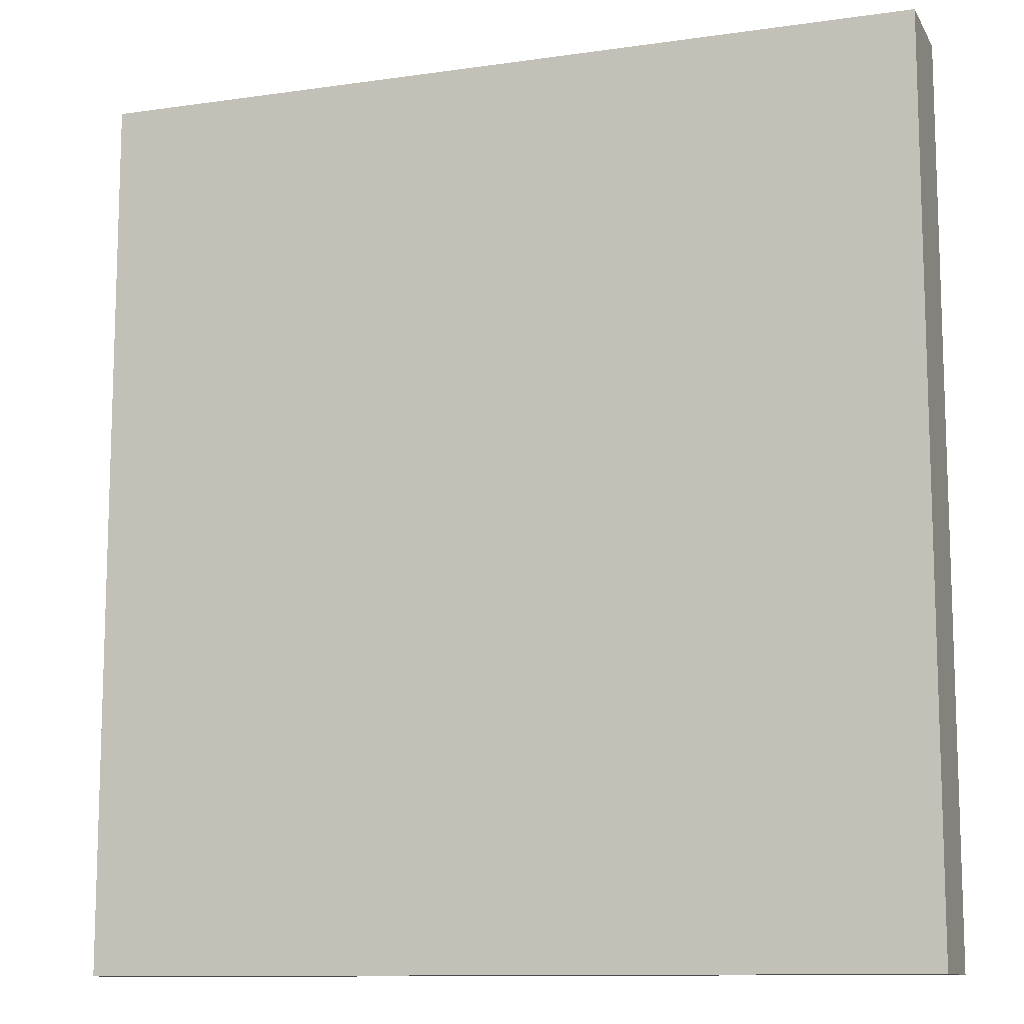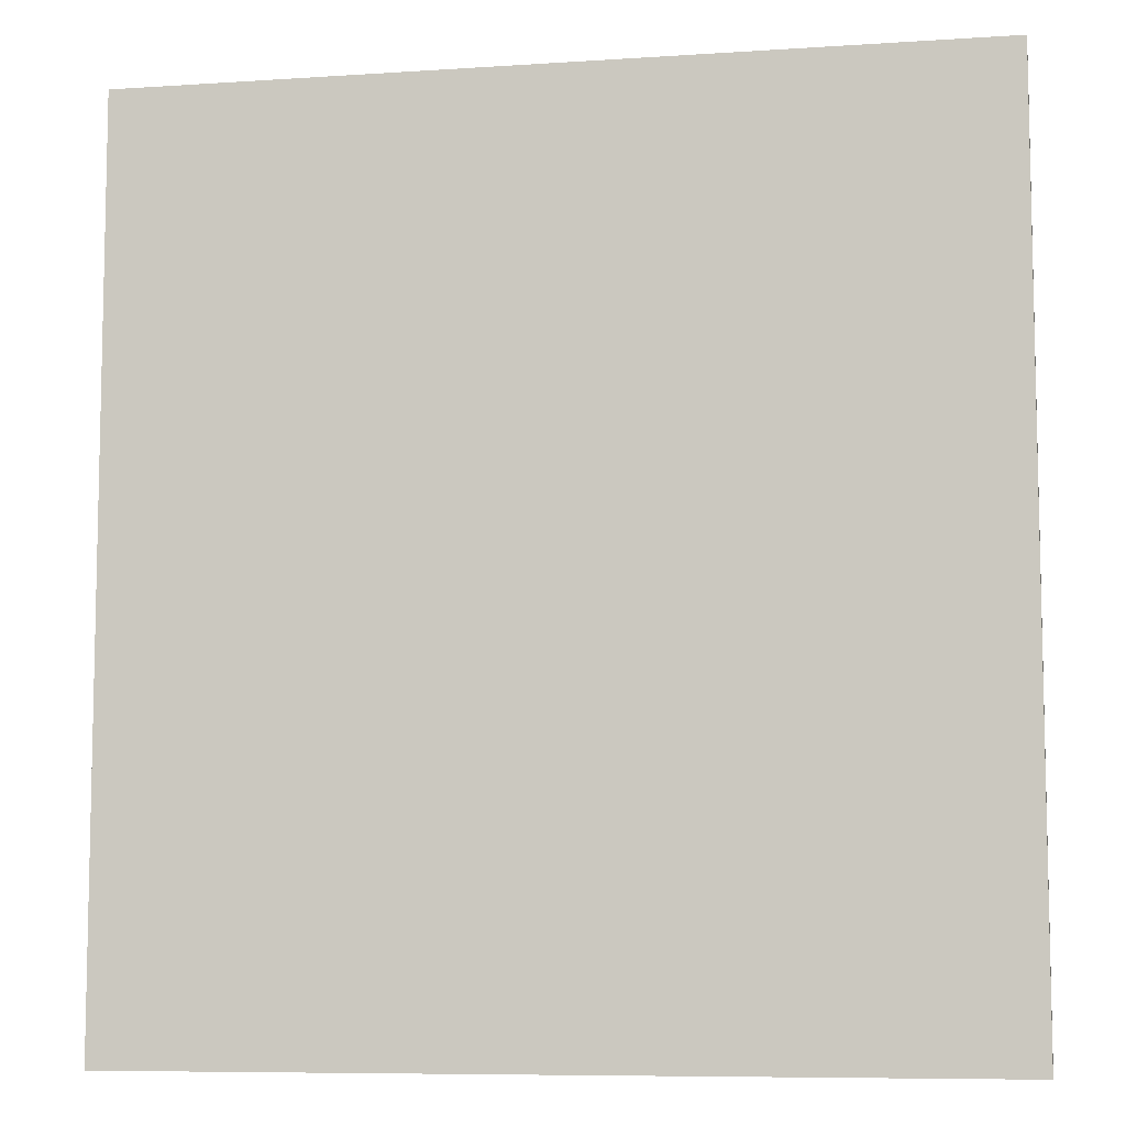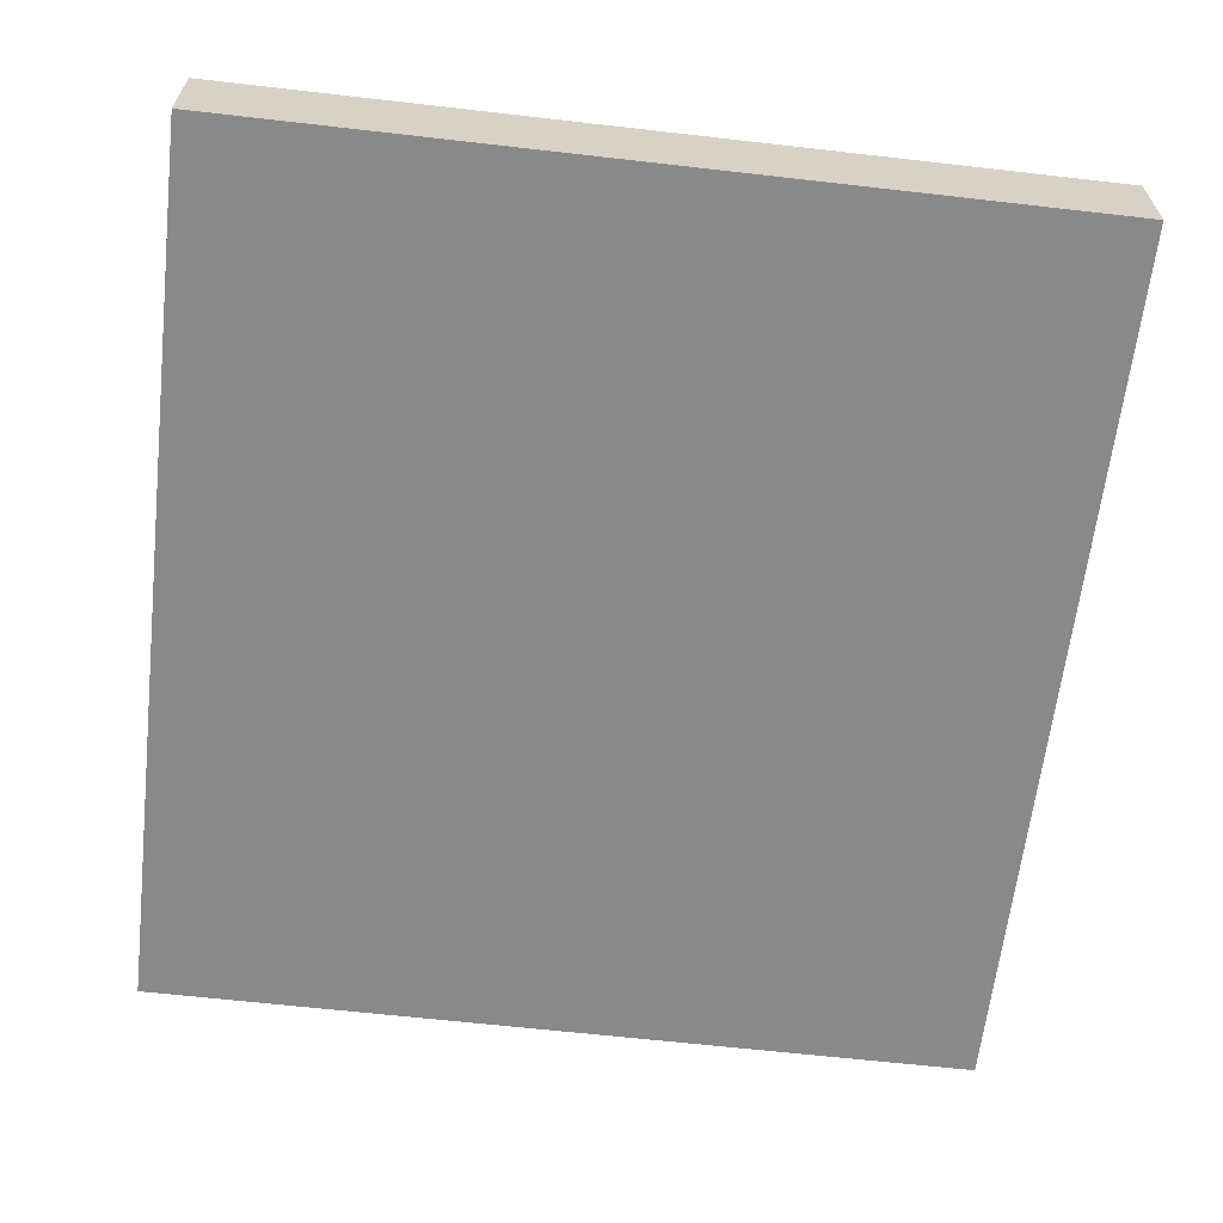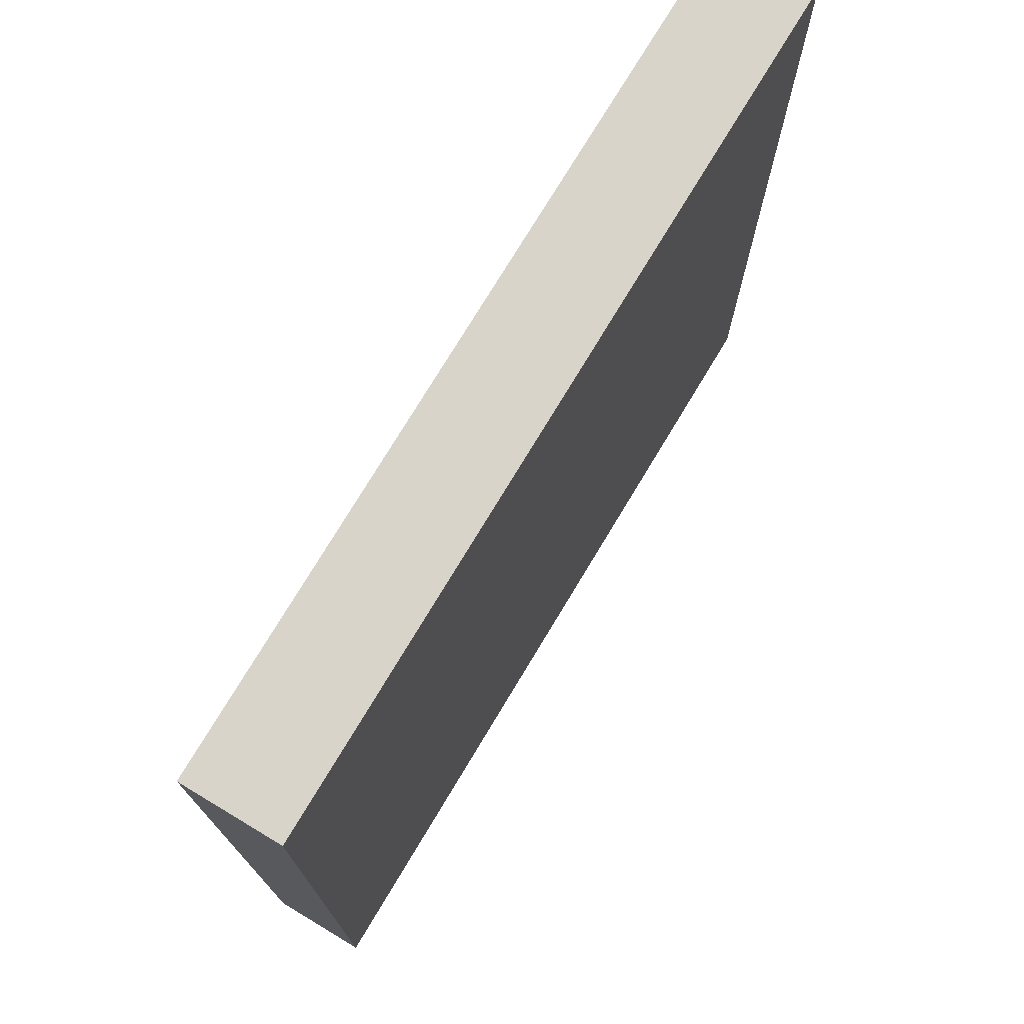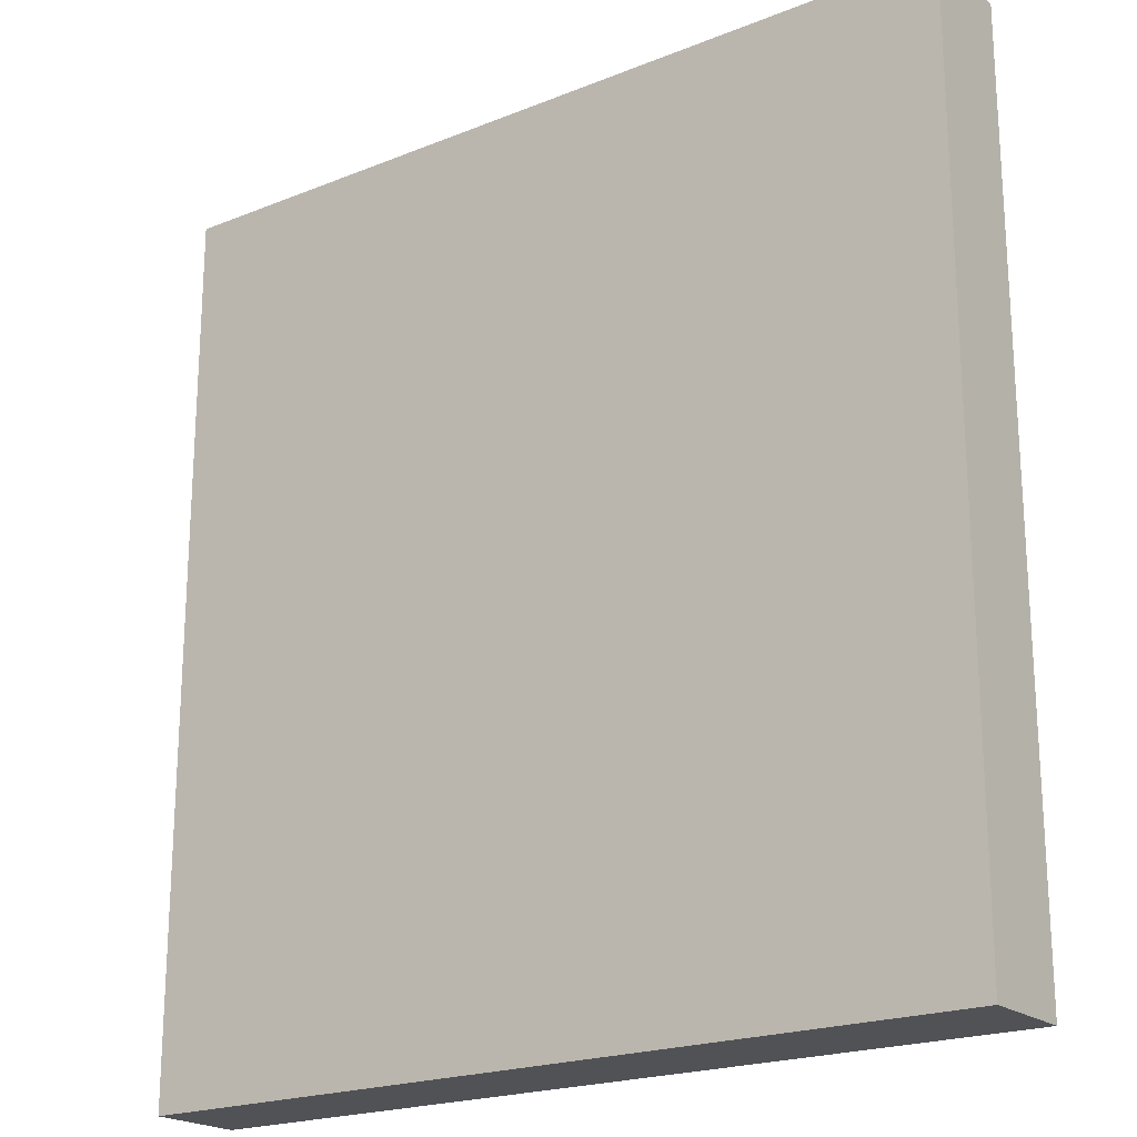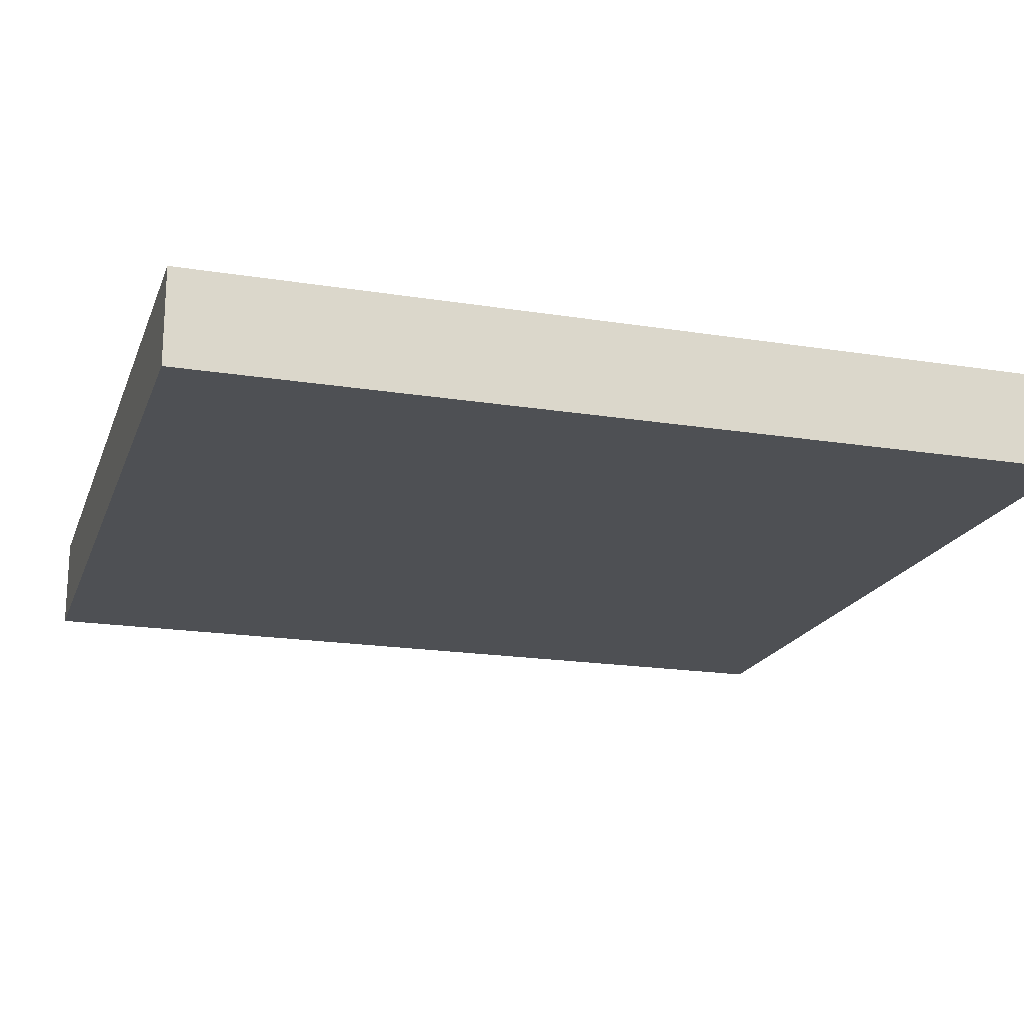
<metadata>
{"format":"obj","ext":"obj","renderer":"f3d","projection":"perspective","resolution":1024,"background":"white","views":[{"elev":-11.3,"azim":19.3,"up":"+Z"},{"elev":-8.0,"azim":-169.6,"up":"+Z"},{"elev":-63.2,"azim":-6.6,"up":"+Y"},{"elev":74.9,"azim":121.0,"up":"+Z"},{"elev":-20.8,"azim":35.9,"up":"+Z"},{"elev":-19.0,"azim":73.1,"up":"+Y"}]}
</metadata>
<code>
o mesh5/mesh5-geometry#mesh5-geometry
v 0.3449 -0.1529 0.3561
v 0.2786 -0.1605 0.3561
v 0.3449 -0.1605 0.3561
v 0.2786 -0.1529 0.3561
v 0.3449 -0.1605 0.2855
v 0.2786 -0.1529 0.2855
v 0.2786 -0.1605 0.2855
v 0.3449 -0.1529 0.2855
f 1 2 3
f 2 1 4
f 3 2 1
f 4 1 2
f 2 5 3
f 3 5 2
f 5 1 3
f 3 1 5
f 1 6 4
f 4 6 1
f 6 2 4
f 4 2 6
f 5 2 7
f 7 2 5
f 1 5 8
f 8 5 1
f 6 1 8
f 8 1 6
f 2 6 7
f 7 6 2
f 6 5 7
f 7 5 6
f 5 6 8
f 8 6 5

</code>
